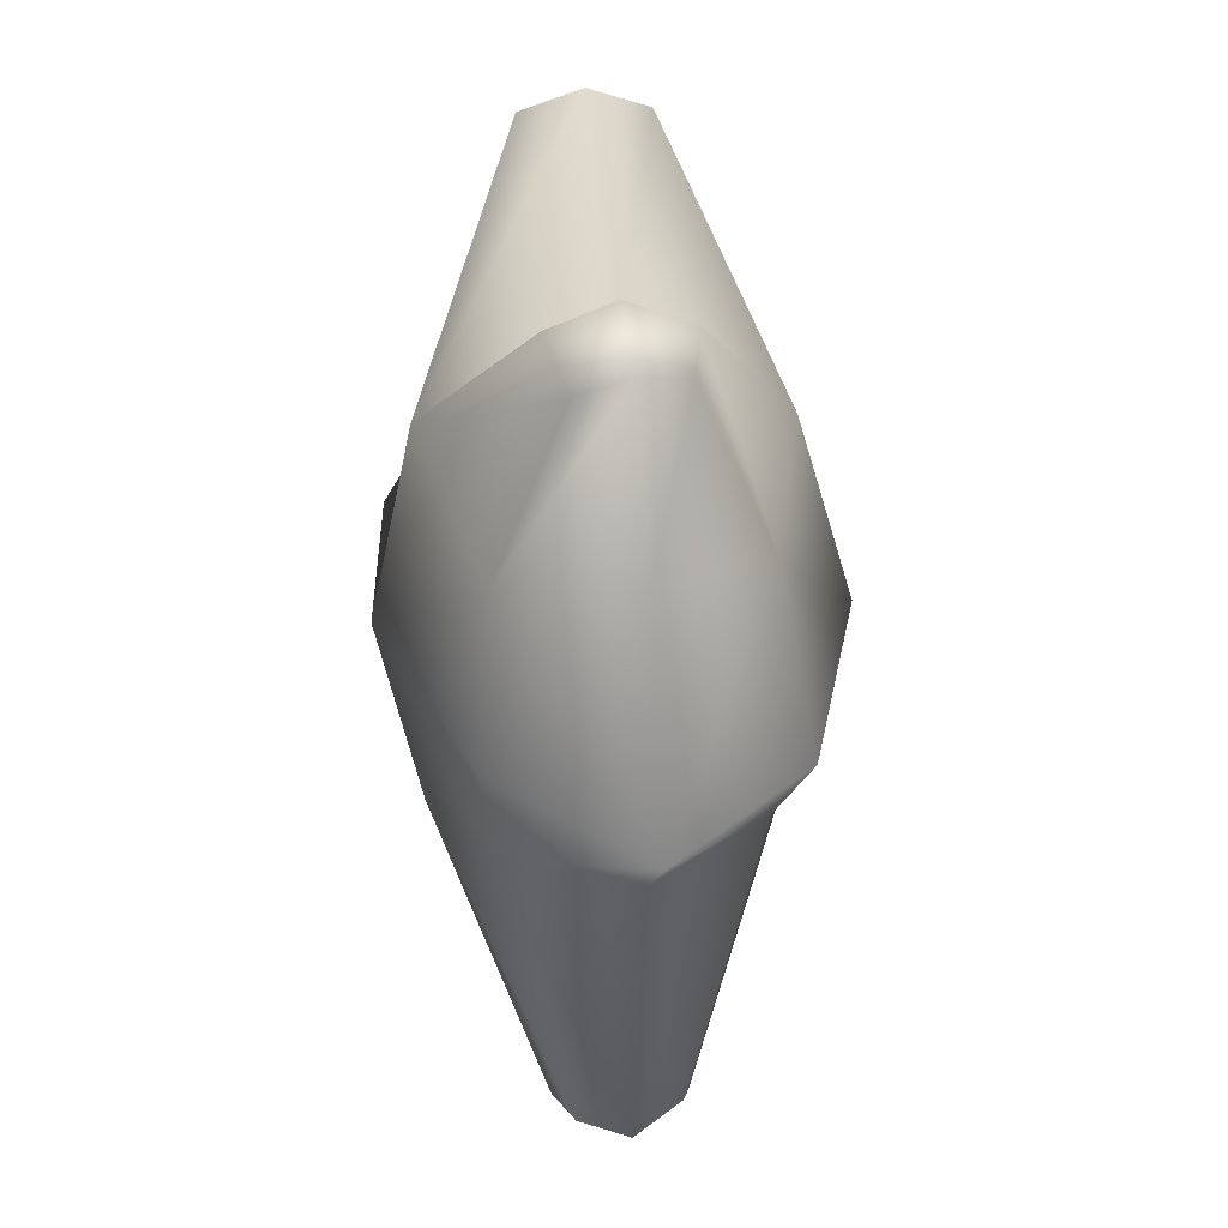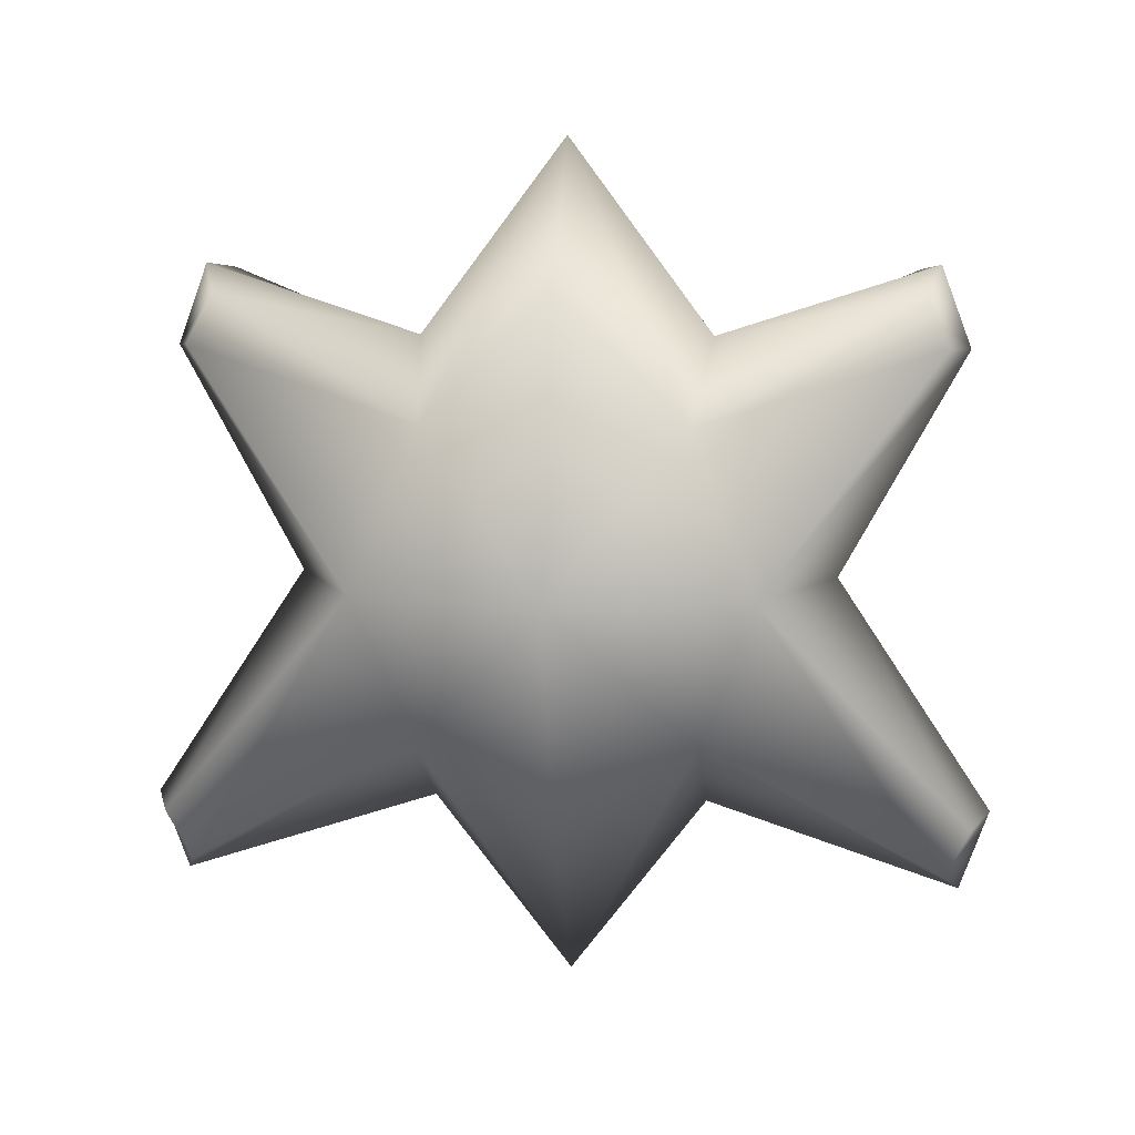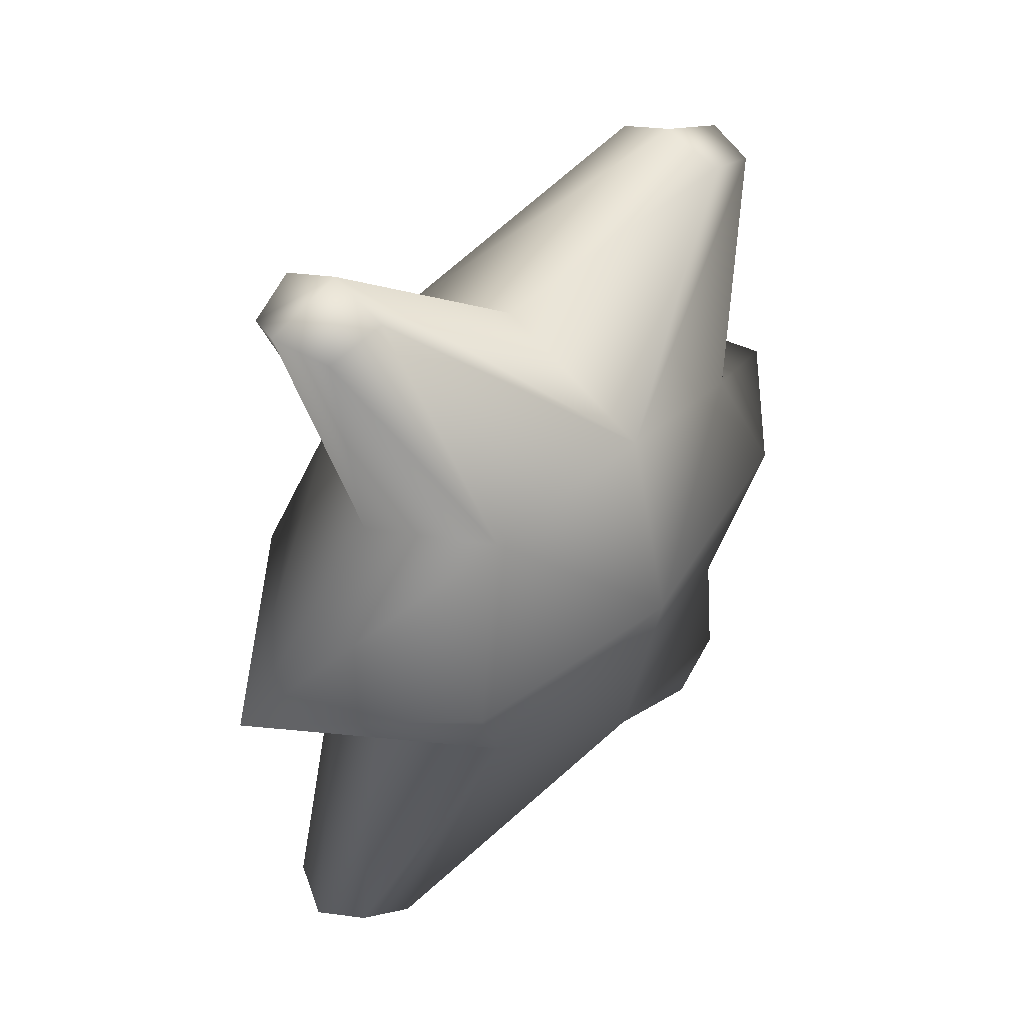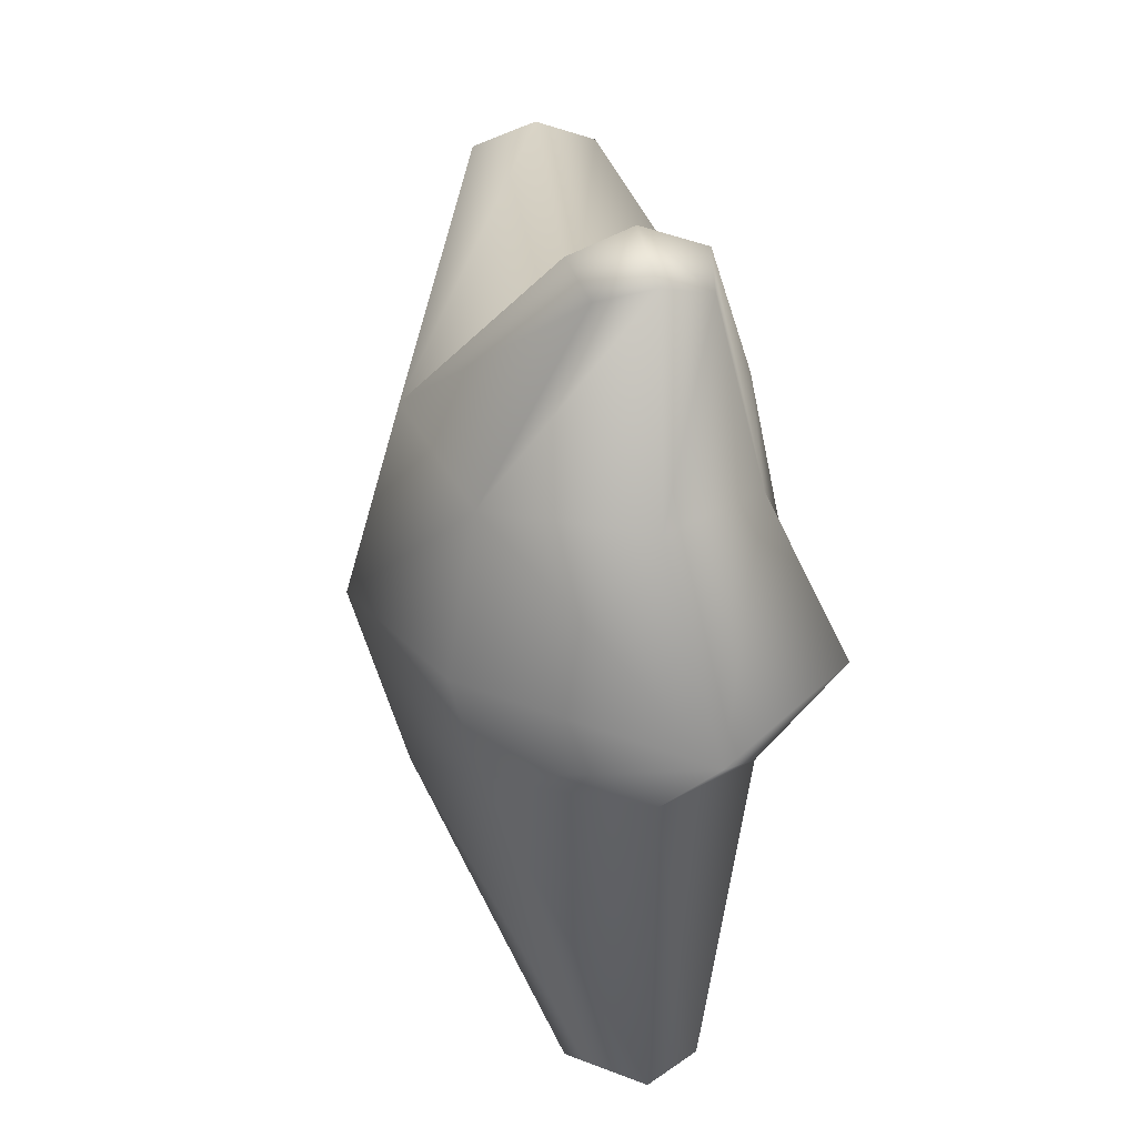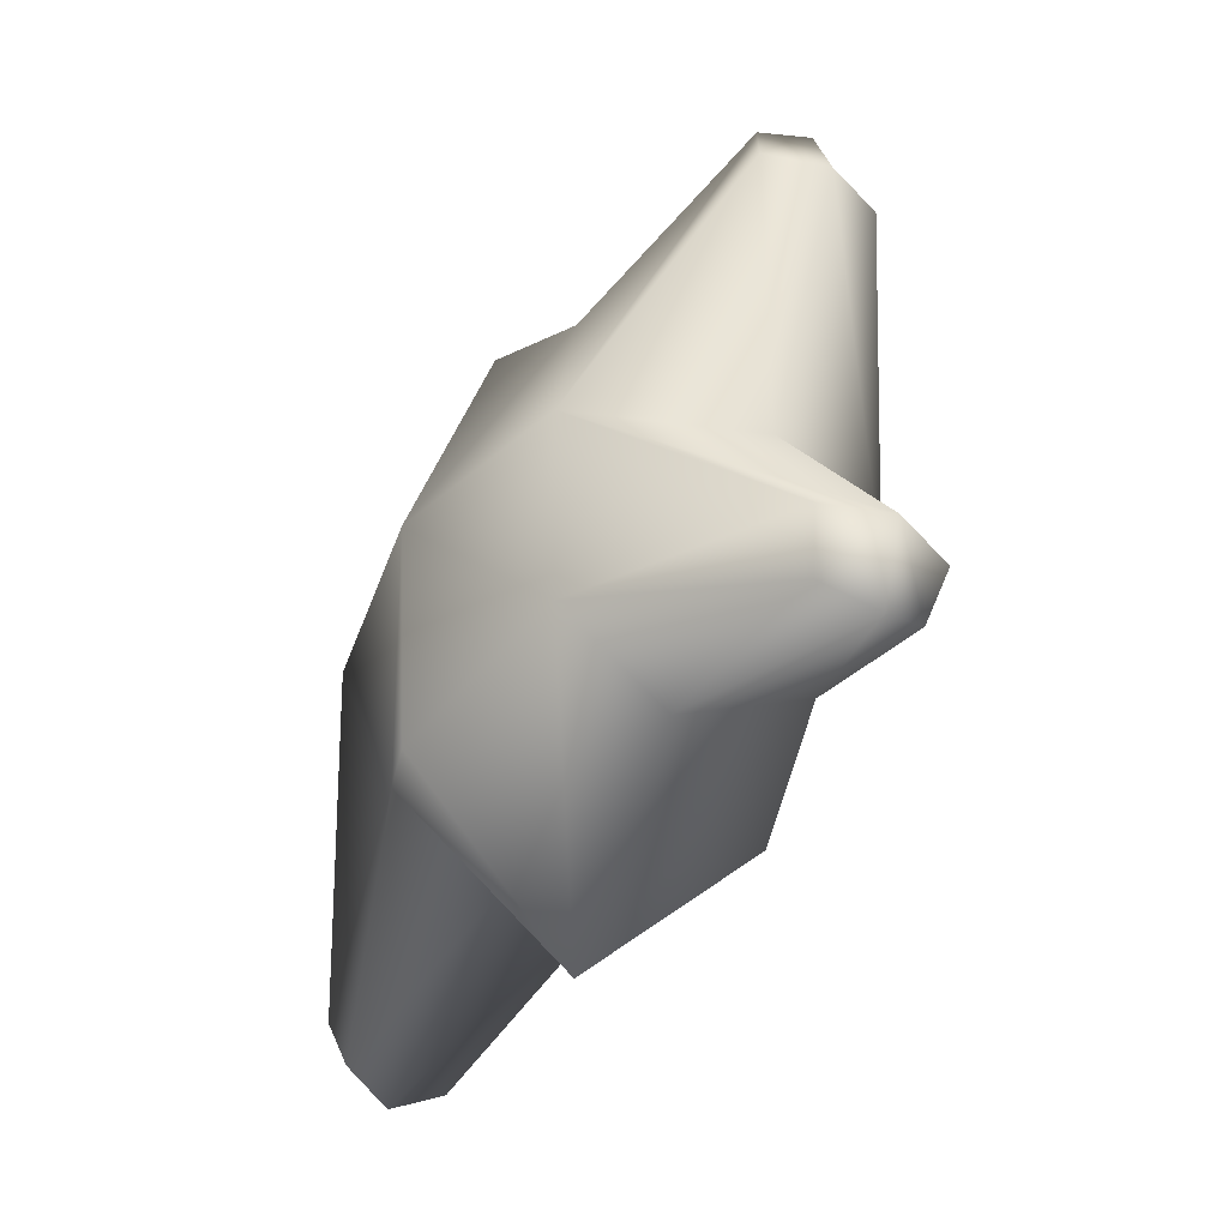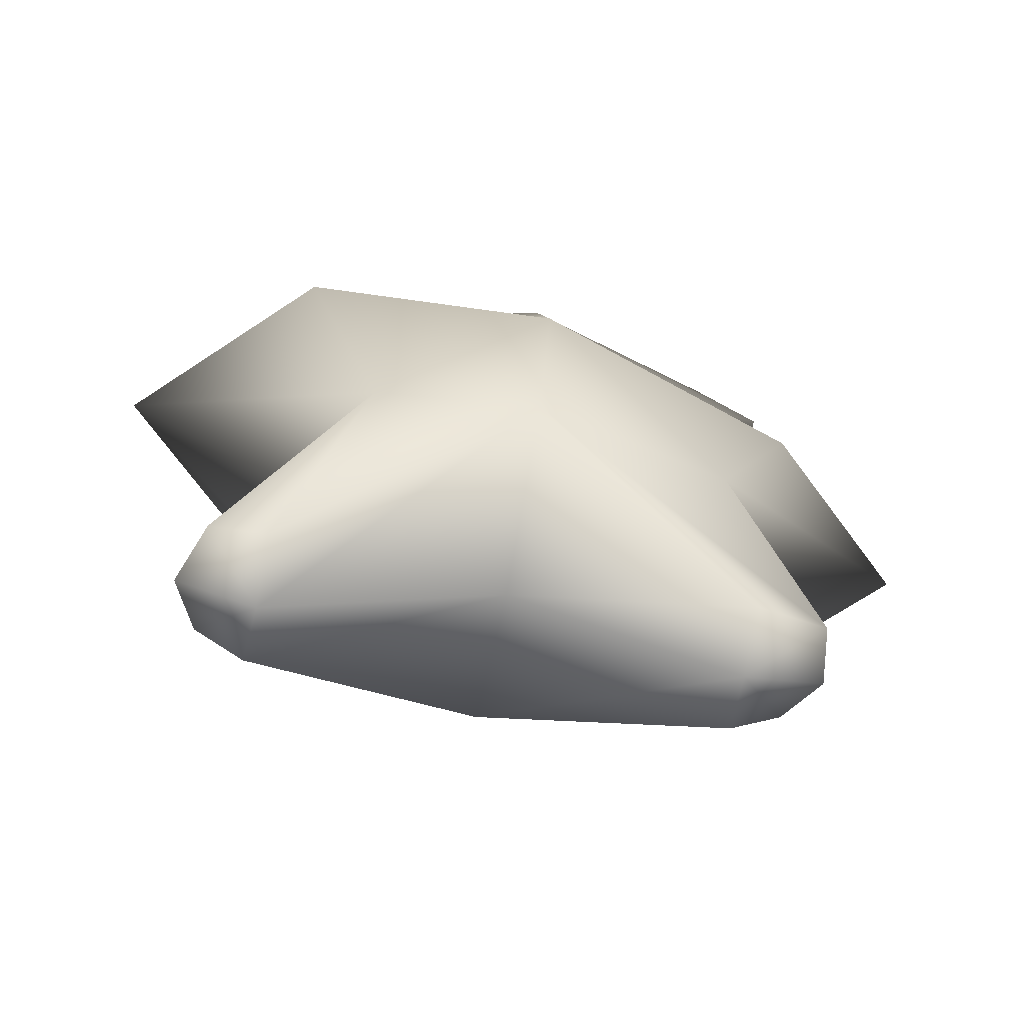
<metadata>
{"format":"obj","ext":"obj","renderer":"f3d","projection":"perspective","resolution":1024,"background":"white","views":[{"elev":28.1,"azim":174.7,"up":"+Z"},{"elev":8.8,"azim":-84.0,"up":"+Y"},{"elev":39.2,"azim":43.9,"up":"+Z"},{"elev":24.7,"azim":-12.7,"up":"+Z"},{"elev":-43.6,"azim":148.3,"up":"+Y"},{"elev":-71.1,"azim":78.5,"up":"+Z"}]}
</metadata>
<code>
o Cube_Cube.001
v 0.2179 -2.344 3.722
v -0.1995 -0.03323 2.335
v -1.603 -0.009256 1.734
v -0.6078 -2.353 3.732
v -0.202 -2.348 3.857
v 0.1791 2.709 3.318
v -0.4048 2.524 3.319
v 1.25 -0.04747 1.77
v 0.05742 -2.054 1.28
v -0.2783 2.034 1.351
v -1.185 -1.303 1.287
v -1.241 1.406 1.171
v -0.1076 2.741 3.427
v 0.3033 2.222 3.436
v 0.9272 -1.512 1.292
v 0.7203 1.842 1.236
v -0.5102 2.226 3.434
v -0.09173 2.224 3.574
v -0.1991 -2.835 3.724
v -0.5024 -2.658 3.625
v 0.1119 -2.695 3.617
v -2.127 -0.005904 0
v 0.2179 -2.344 -3.722
v 1.634 -0.0148 0
v -0.1995 -0.03323 -2.335
v 0.1269 -3.838 0
v -0.2371 3.926 0
v -1.56 -1.859 0
v -1.603 -0.009256 -1.734
v -1.414 2.629 0
v -0.6078 -2.353 -3.732
v -0.202 -2.348 -3.857
v 0.1791 2.709 -3.318
v -0.4048 2.524 -3.319
v 1.52 -2.323 0
v 0.8486 2.542 0
v 1.25 -0.04747 -1.77
v 0.05742 -2.054 -1.28
v -0.2783 2.034 -1.351
v -1.185 -1.303 -1.287
v -1.241 1.406 -1.171
v -0.1076 2.741 -3.427
v 0.3033 2.222 -3.436
v 0.9272 -1.512 -1.292
v 0.7203 1.842 -1.236
v -0.5102 2.226 -3.434
v -0.09173 2.224 -3.574
v -0.1991 -2.835 -3.724
v -0.5024 -2.658 -3.625
v 0.1119 -2.695 -3.617
v 0.4289 -2.34 3.942
v -0.2054 -0.01859 2.639
v -1.868 -0.008858 1.884
v -0.8271 -2.359 3.944
v -0.2038 -2.313 4.16
v 0.351 2.946 3.401
v -0.6143 2.722 3.418
v 1.516 -0.03426 1.918
v 0.05461 -2.345 1.369
v -0.3354 2.325 1.424
v -1.436 -1.46 1.36
v -1.496 1.543 1.266
v -0.1358 3.005 3.578
v 0.5188 2.23 3.652
v 1.184 -1.646 1.388
v 0.9629 2.012 1.309
v -0.723 2.241 3.652
v -0.09644 2.2 3.878
v -0.2044 -3.102 3.871
v -0.7112 -2.863 3.71
v 0.3179 -2.895 3.719
v -2.432 -0.01212 -0
v 0.4289 -2.34 -3.942
v 1.938 0.009506 -0
v -0.2054 -0.01859 -2.639
v 0.1247 -4.143 -0
v -0.2496 4.231 0
v -1.811 -2.032 0
v -1.868 -0.008858 -1.884
v -1.661 2.808 0
v -0.8271 -2.359 -3.944
v -0.2038 -2.313 -4.16
v 0.351 2.946 -3.401
v -0.6143 2.722 -3.418
v 1.782 -2.48 0
v 1.091 2.727 0
v 1.516 -0.03426 -1.918
v 0.05461 -2.345 -1.369
v -0.3354 2.325 -1.424
v -1.436 -1.46 -1.36
v -1.496 1.543 -1.266
v -0.1358 3.005 -3.578
v 0.5188 2.23 -3.652
v 1.184 -1.646 -1.388
v 0.9629 2.012 -1.309
v -0.723 2.241 -3.652
v -0.09644 2.2 -3.878
v -0.2044 -3.102 -3.871
v -0.7112 -2.863 -3.71
v 0.3179 -2.895 -3.719
f 22 28 11 3
f 22 3 12 30
f 5 19 21 1
f 5 4 20 19
f 8 2 5 1
f 15 8 1 21
f 9 15 21 19
f 2 3 4 5
f 18 14 6 13
f 18 13 7 17
f 24 36 16 8
f 24 8 15 35
f 11 9 19 20
f 8 16 6 14
f 16 10 13 6
f 3 11 20 4
f 3 2 18 17
f 2 8 14 18
f 26 35 15 9
f 26 9 11 28
f 12 3 17 7
f 10 12 7 13
f 27 30 12 10
f 27 10 16 36
f 22 29 40 28
f 22 30 41 29
f 32 23 50 48
f 32 48 49 31
f 37 23 32 25
f 44 50 23 37
f 38 48 50 44
f 25 32 31 29
f 47 42 33 43
f 47 46 34 42
f 24 37 45 36
f 24 35 44 37
f 40 49 48 38
f 37 43 33 45
f 45 33 42 39
f 29 31 49 40
f 29 46 47 25
f 25 47 43 37
f 26 38 44 35
f 26 28 40 38
f 41 34 46 29
f 39 42 34 41
f 27 39 41 30
f 27 36 45 39
f 72 53 61 78
f 72 80 62 53
f 55 51 71 69
f 55 69 70 54
f 58 51 55 52
f 65 71 51 58
f 59 69 71 65
f 52 55 54 53
f 68 63 56 64
f 68 67 57 63
f 74 58 66 86
f 74 85 65 58
f 61 70 69 59
f 58 64 56 66
f 66 56 63 60
f 53 54 70 61
f 53 67 68 52
f 52 68 64 58
f 76 59 65 85
f 76 78 61 59
f 62 57 67 53
f 60 63 57 62
f 77 60 62 80
f 77 86 66 60
f 72 78 90 79
f 72 79 91 80
f 82 98 100 73
f 82 81 99 98
f 87 75 82 73
f 94 87 73 100
f 88 94 100 98
f 75 79 81 82
f 97 93 83 92
f 97 92 84 96
f 74 86 95 87
f 74 87 94 85
f 90 88 98 99
f 87 95 83 93
f 95 89 92 83
f 79 90 99 81
f 79 75 97 96
f 75 87 93 97
f 76 85 94 88
f 76 88 90 78
f 91 79 96 84
f 89 91 84 92
f 77 80 91 89
f 77 89 95 86

</code>
